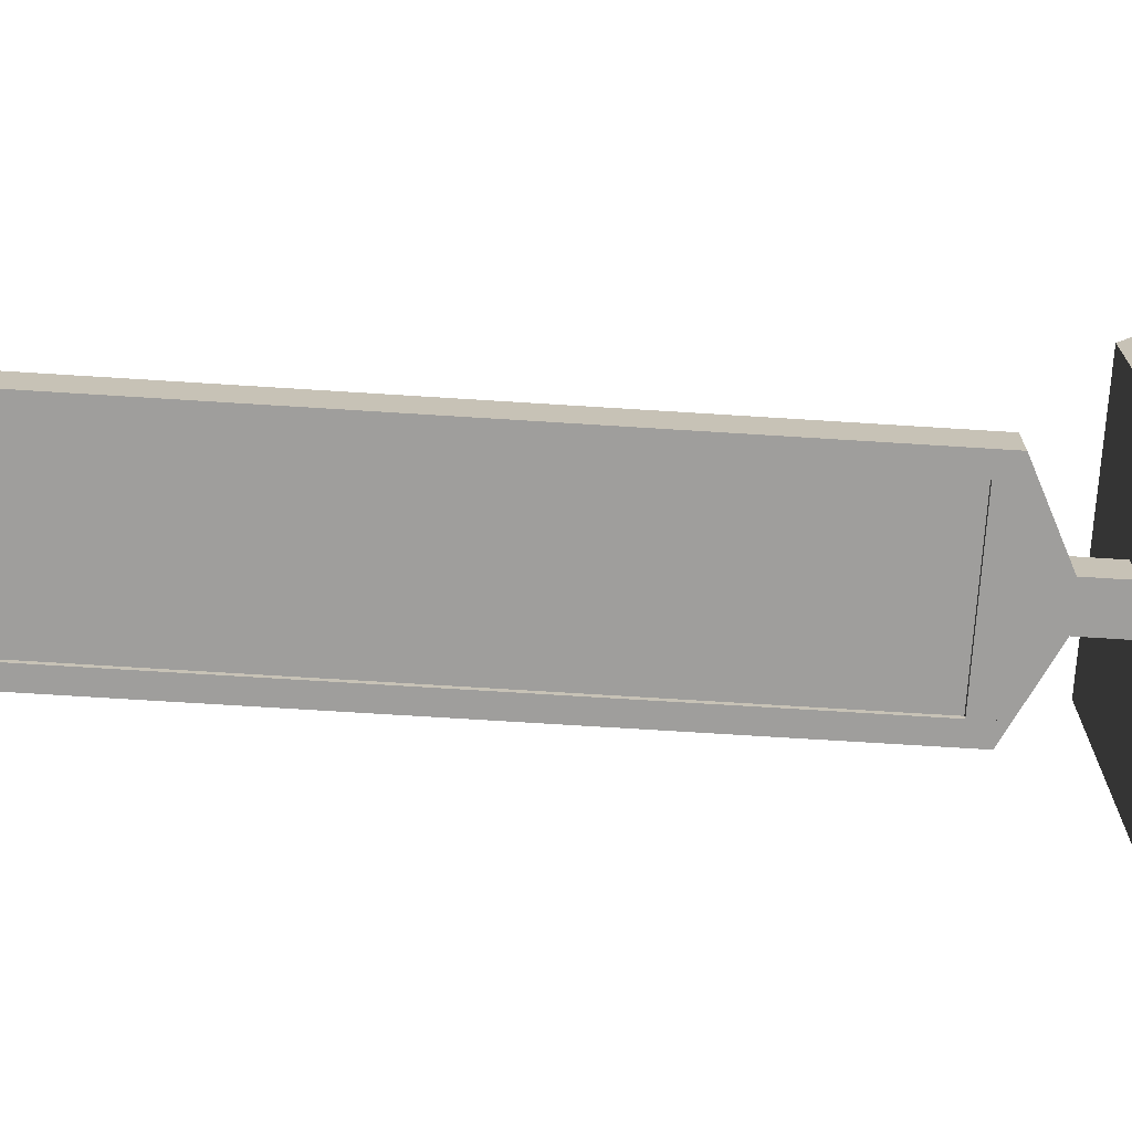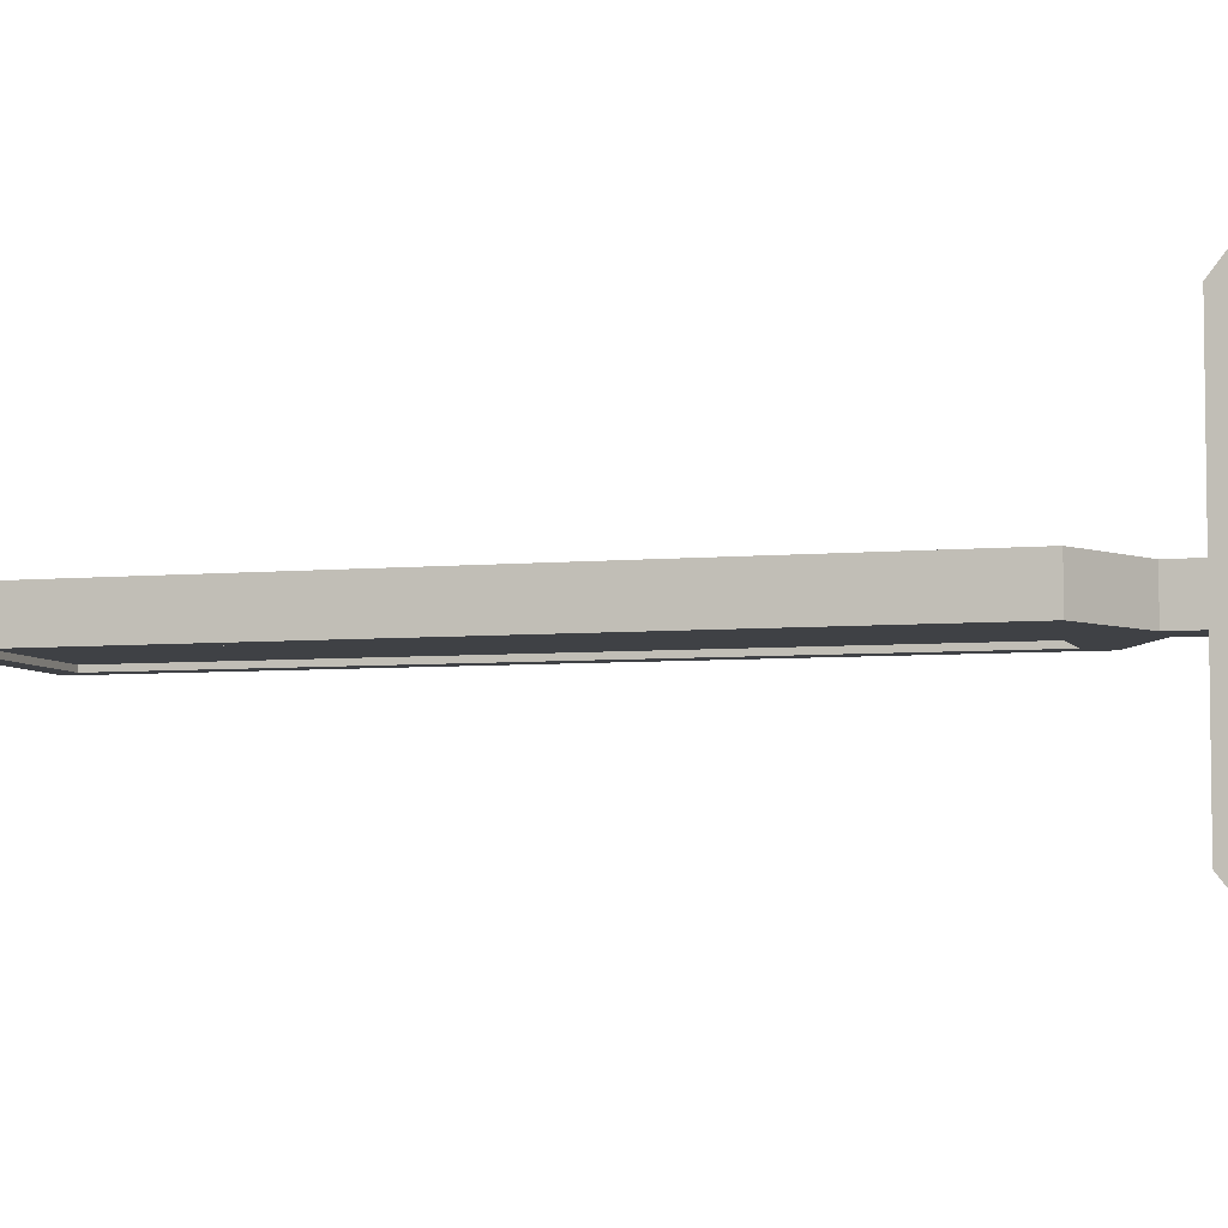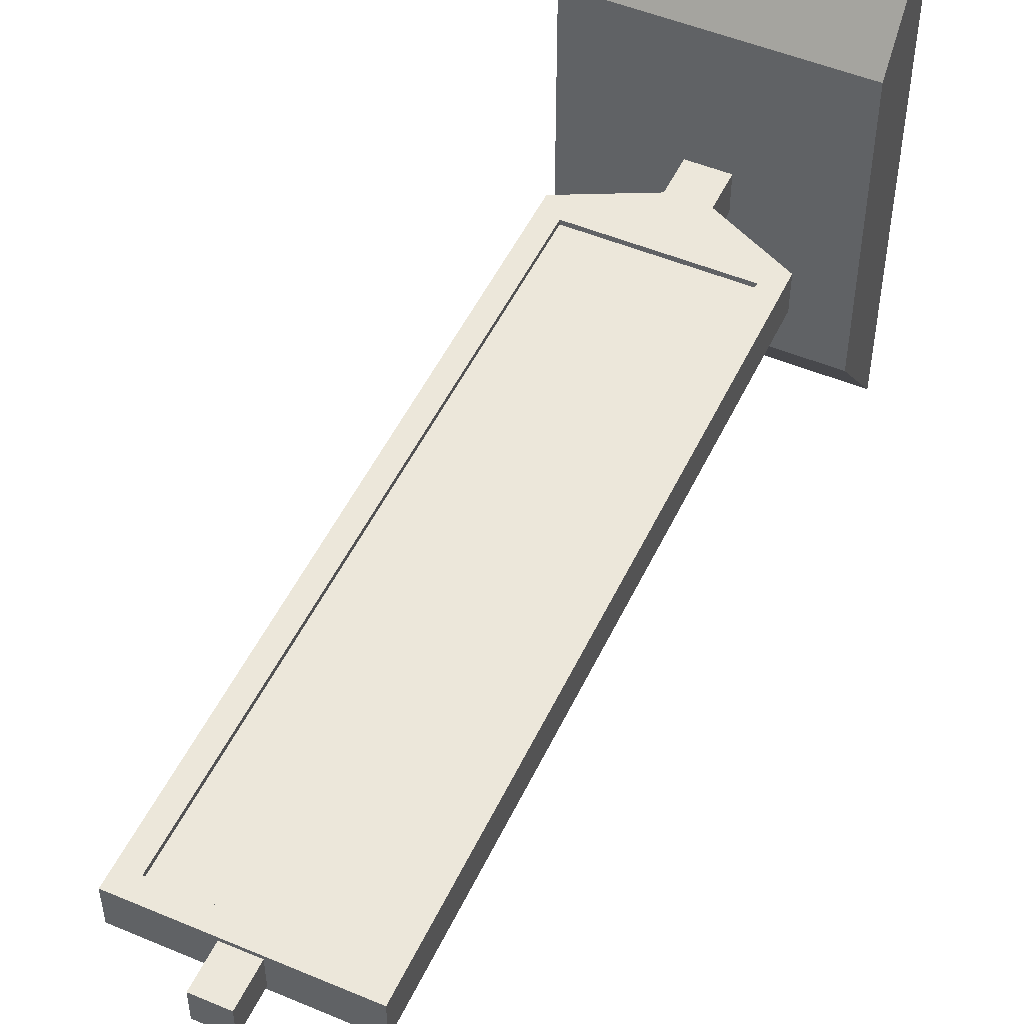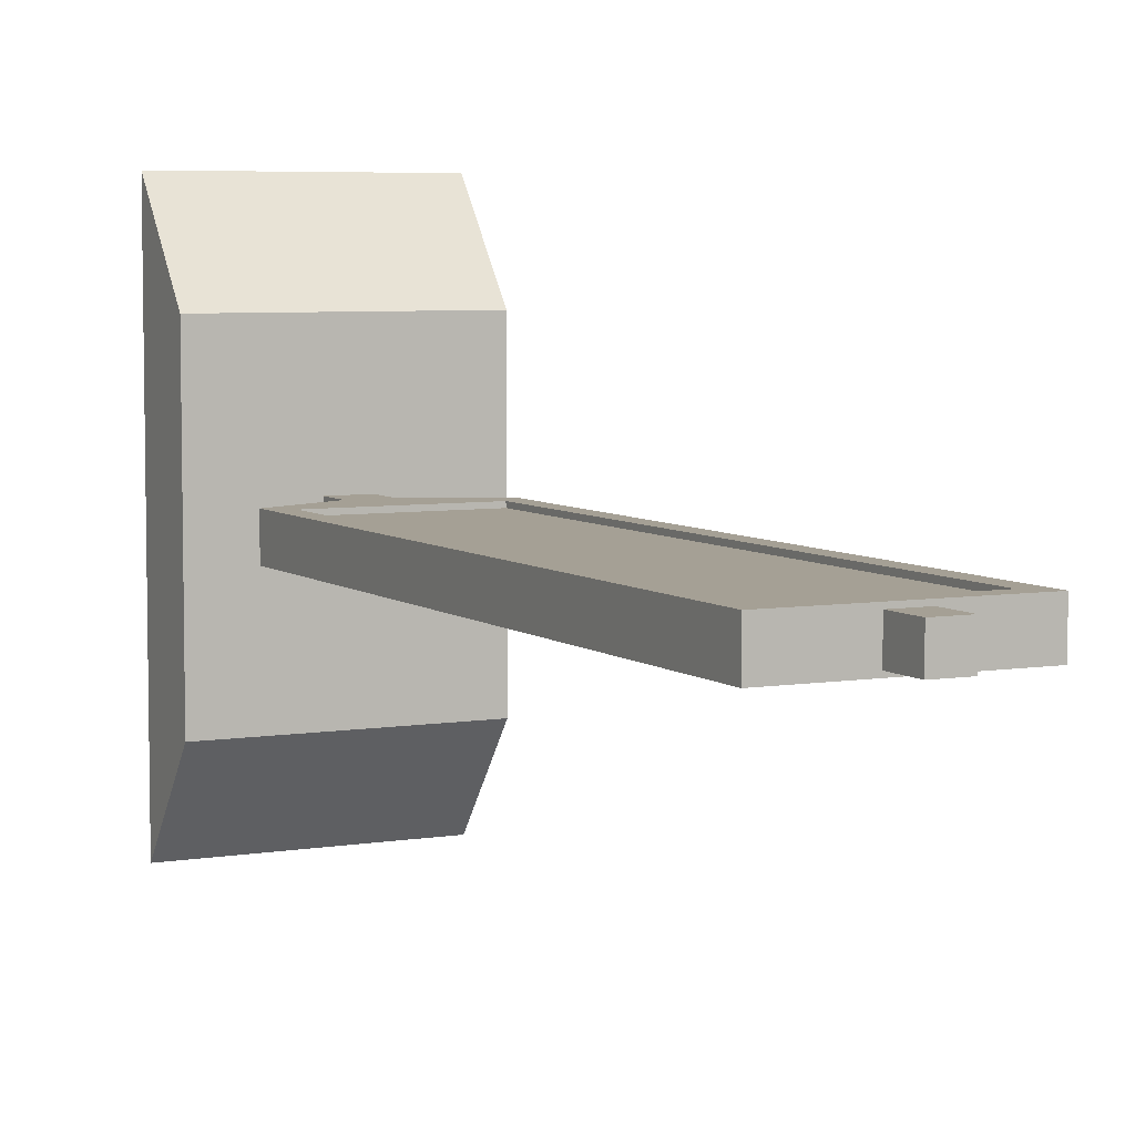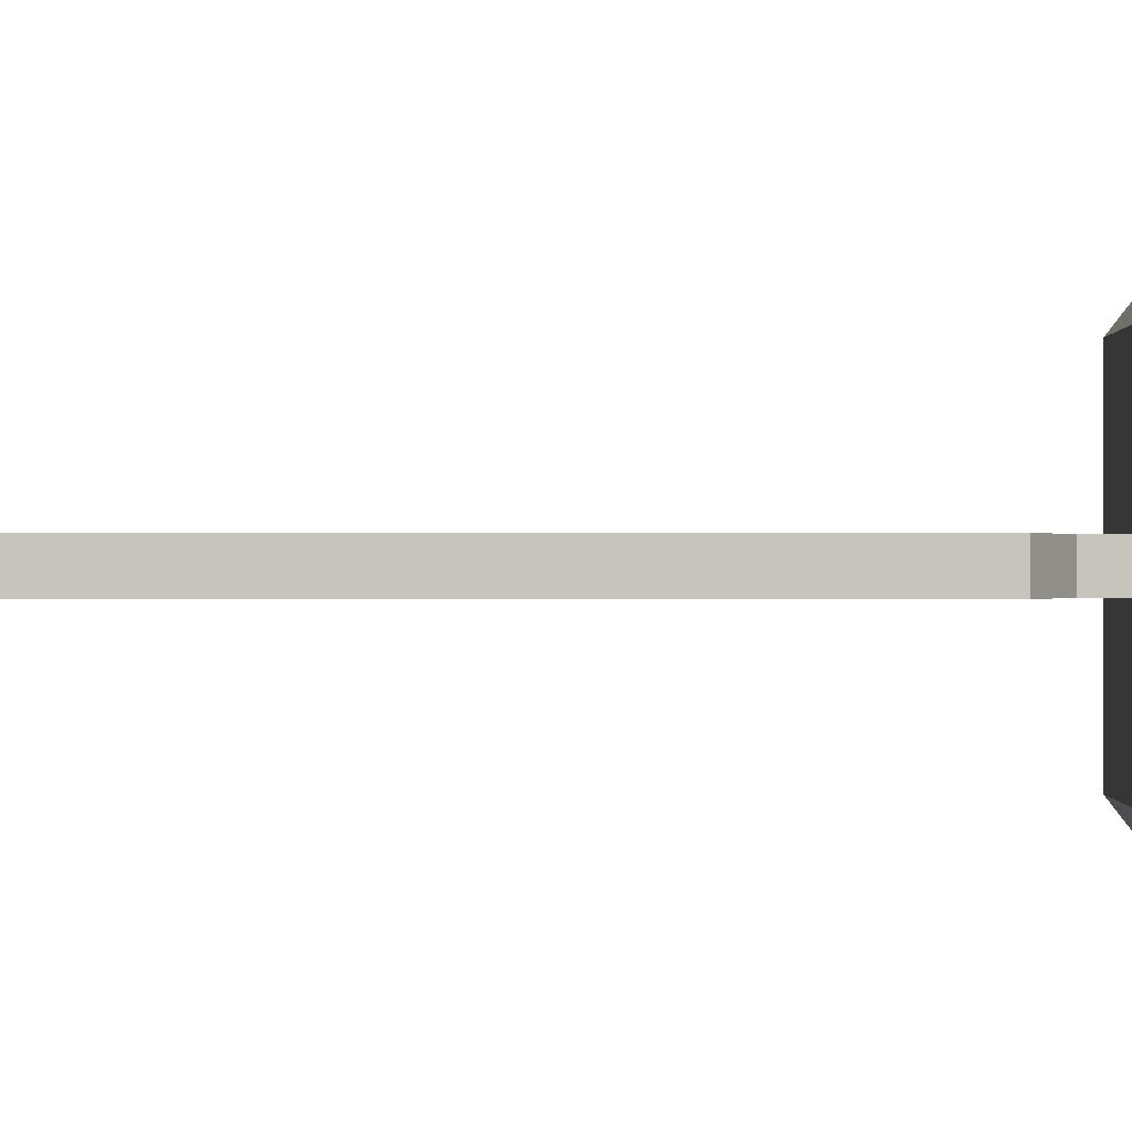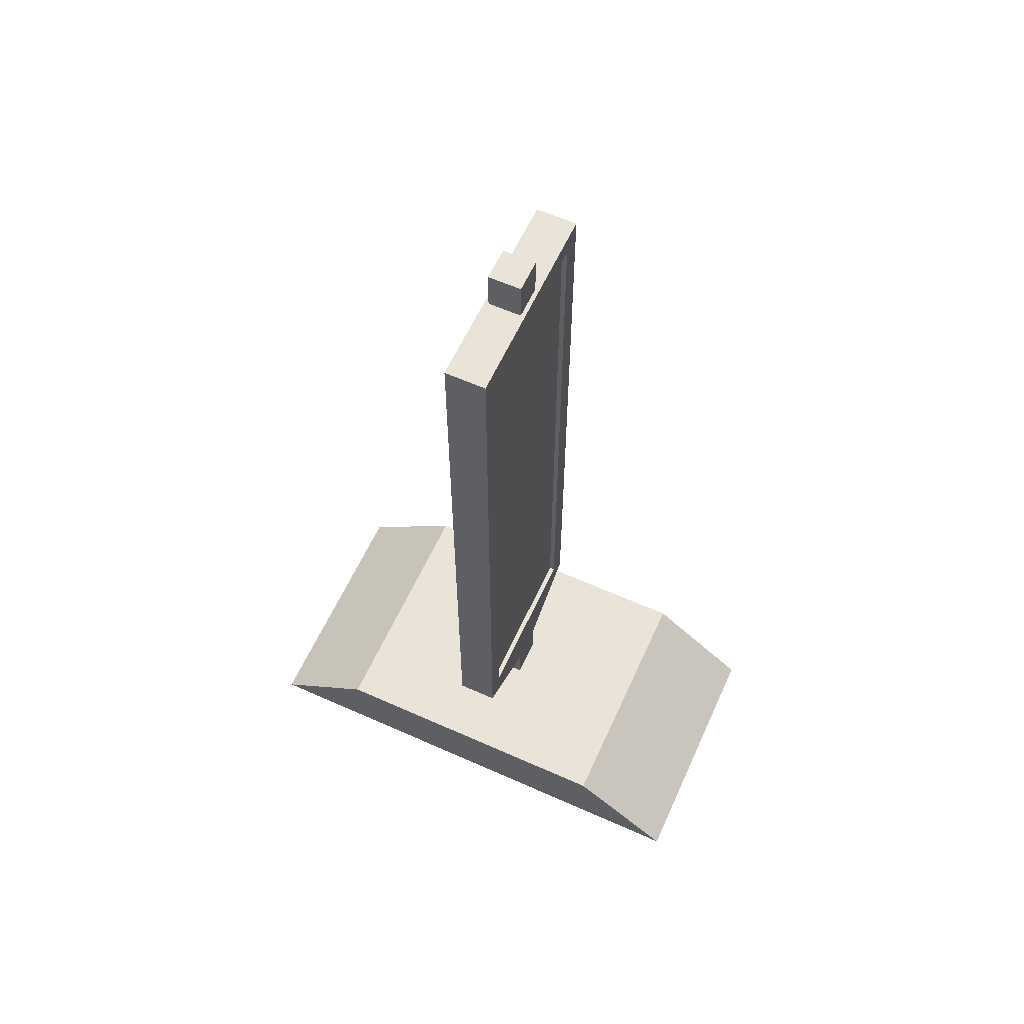
<metadata>
{"format":"obj","ext":"obj","renderer":"f3d","projection":"perspective","resolution":1024,"background":"white","views":[{"elev":-71.1,"azim":-93.6,"up":"+Z"},{"elev":-5.4,"azim":-73.4,"up":"+Z"},{"elev":50.4,"azim":-155.3,"up":"+Z"},{"elev":5.9,"azim":153.6,"up":"+Z"},{"elev":0.0,"azim":-89.4,"up":"+Z"},{"elev":60.8,"azim":-65.5,"up":"+Y"}]}
</metadata>
<code>
g Cube.004_Cube.006
v -0.425 -0.2188 0.02344
v -0.425 0.7812 0.02344
v -0.425 -0.2188 -0.02344
v -0.425 0.7812 -0.02344
v -0.175 -0.2188 0.02344
v -0.175 0.7812 0.02344
v -0.175 -0.2188 -0.02344
v -0.175 0.7812 -0.02344
f 4 7 3
f 6 1 5
f 4 8 7
f 6 2 1
g Cube.003_Cube.005
v -0.325 0.8125 0.025
v -0.325 0.875 0.025
v -0.325 0.8125 -0.025
v -0.325 0.875 -0.025
v -0.275 0.8125 0.025
v -0.275 0.875 0.025
v -0.275 0.8125 -0.025
v -0.275 0.875 -0.025
v -0.4562 -0.25 0.03125
v -0.4562 0.8125 0.03125
v -0.4562 0.8125 -0.03125
v -0.4562 -0.25 -0.03125
v -0.1437 -0.25 -0.03125
v -0.1437 -0.25 0.03125
v -0.425 -0.2188 0.03125
v -0.1437 0.8125 0.03125
v -0.175 0.7812 0.03125
v -0.175 -0.2188 0.03125
v -0.425 0.7812 0.03125
v -0.1437 0.8125 -0.03125
v -0.425 0.7812 -0.03125
v -0.425 -0.2188 -0.03125
v -0.175 0.7812 -0.03125
v -0.175 -0.2188 -0.03125
v -0.3309 -0.3125 0.03125
v -0.3309 -0.3125 -0.03125
v -0.2691 -0.3125 0.03125
v -0.2691 -0.3125 -0.03125
v -0.3312 -0.375 0.03125
v -0.3312 -0.3125 0.03125
v -0.3312 -0.375 -0.03125
v -0.3312 -0.3125 -0.03125
v -0.2687 -0.375 0.03125
v -0.2687 -0.3125 0.03125
v -0.2687 -0.375 -0.03125
v -0.2687 -0.3125 -0.03125
f 10 11 9
f 12 15 11
f 16 13 15
f 14 9 13
f 12 14 16
f 18 20 17
f 21 17 20
f 22 25 26
f 27 18 23
f 19 24 28
f 29 19 31
f 32 28 21
f 28 22 21
f 23 29 27
f 31 27 29
f 30 26 32
f 32 25 31
f 17 34 33
f 20 36 34
f 21 35 36
f 22 33 35
f 38 39 37
f 40 43 39
f 44 41 43
f 42 37 41
f 10 12 11
f 12 16 15
f 16 14 13
f 14 10 9
f 12 10 14
f 18 19 20
f 21 22 17
f 26 23 17
f 22 24 25
f 26 17 22
f 27 25 24
f 18 17 23
f 27 24 18
f 19 18 24
f 29 30 20
f 19 28 31
f 29 20 19
f 20 30 32
f 32 31 28
f 21 20 32
f 28 24 22
f 23 30 29
f 31 25 27
f 30 23 26
f 32 26 25
f 17 20 34
f 20 21 36
f 21 22 35
f 22 17 33
f 38 40 39
f 40 44 43
f 44 42 41
f 42 38 37
g Cube_Cube.001
v -0.5 -0.5 0.4
v -0.5 -0.375 0.24
v -0.5 -0.5 -0.4
v -0.5 -0.375 -0.24
v -0.1 -0.5 0.4
v -0.1 -0.375 0.24
v -0.1 -0.5 -0.4
v -0.1 -0.375 -0.24
f 46 47 45
f 48 51 47
f 52 49 51
f 50 45 49
f 51 45 47
f 48 50 52
f 46 48 47
f 48 52 51
f 52 50 49
f 50 46 45
f 51 49 45
f 48 46 50

</code>
